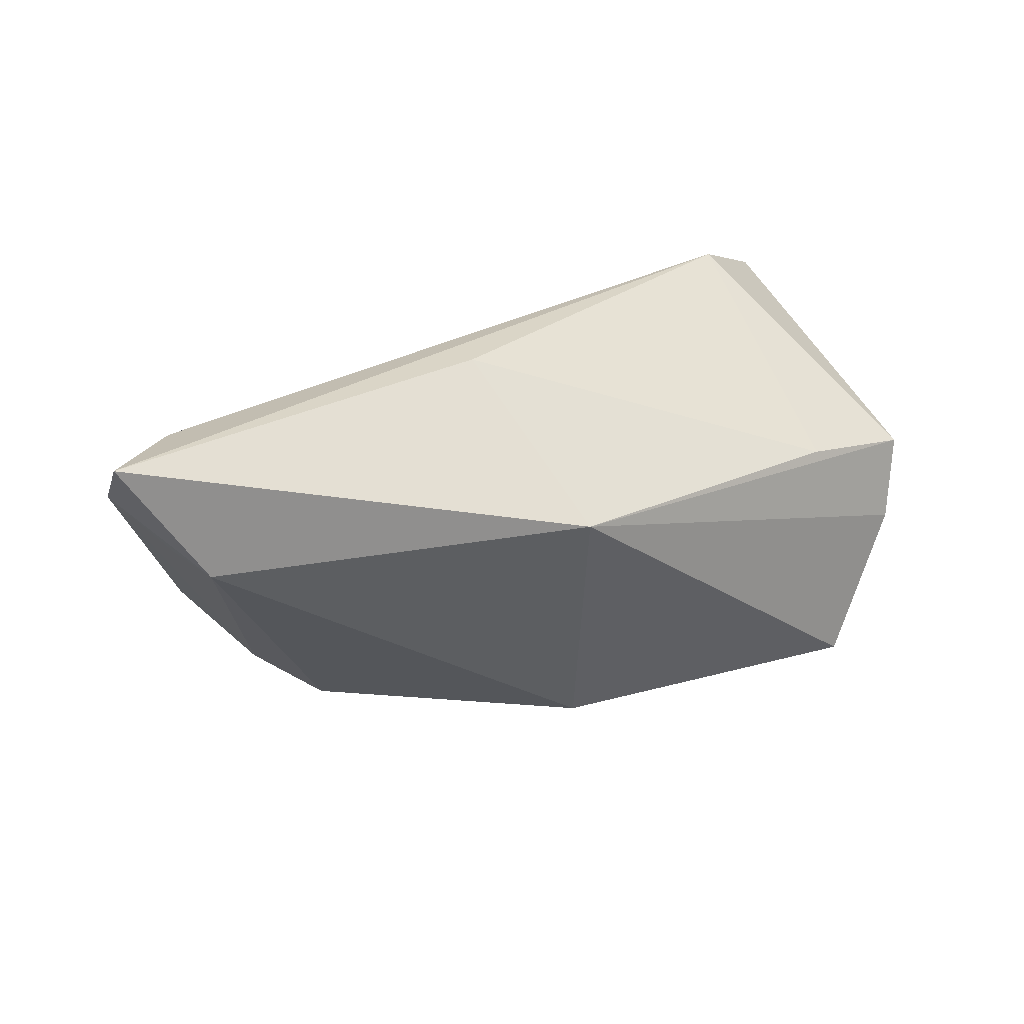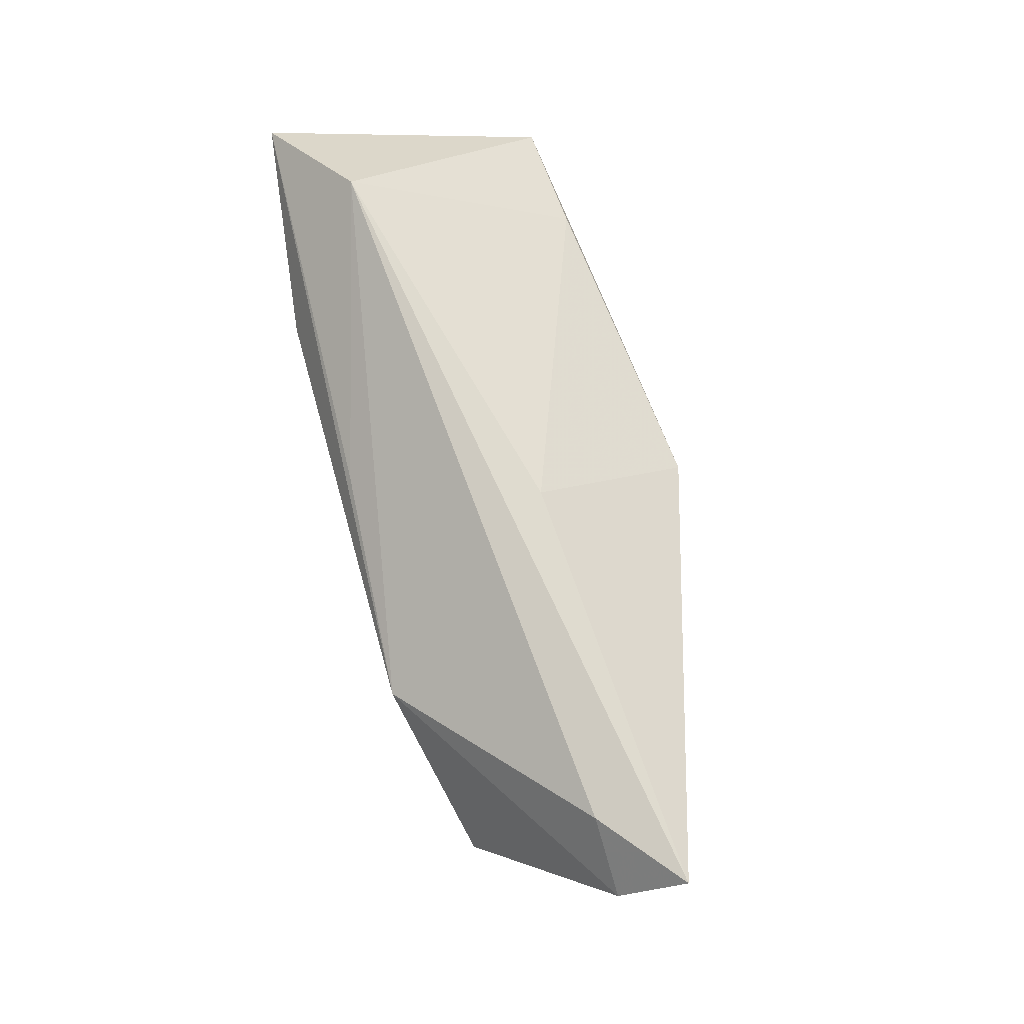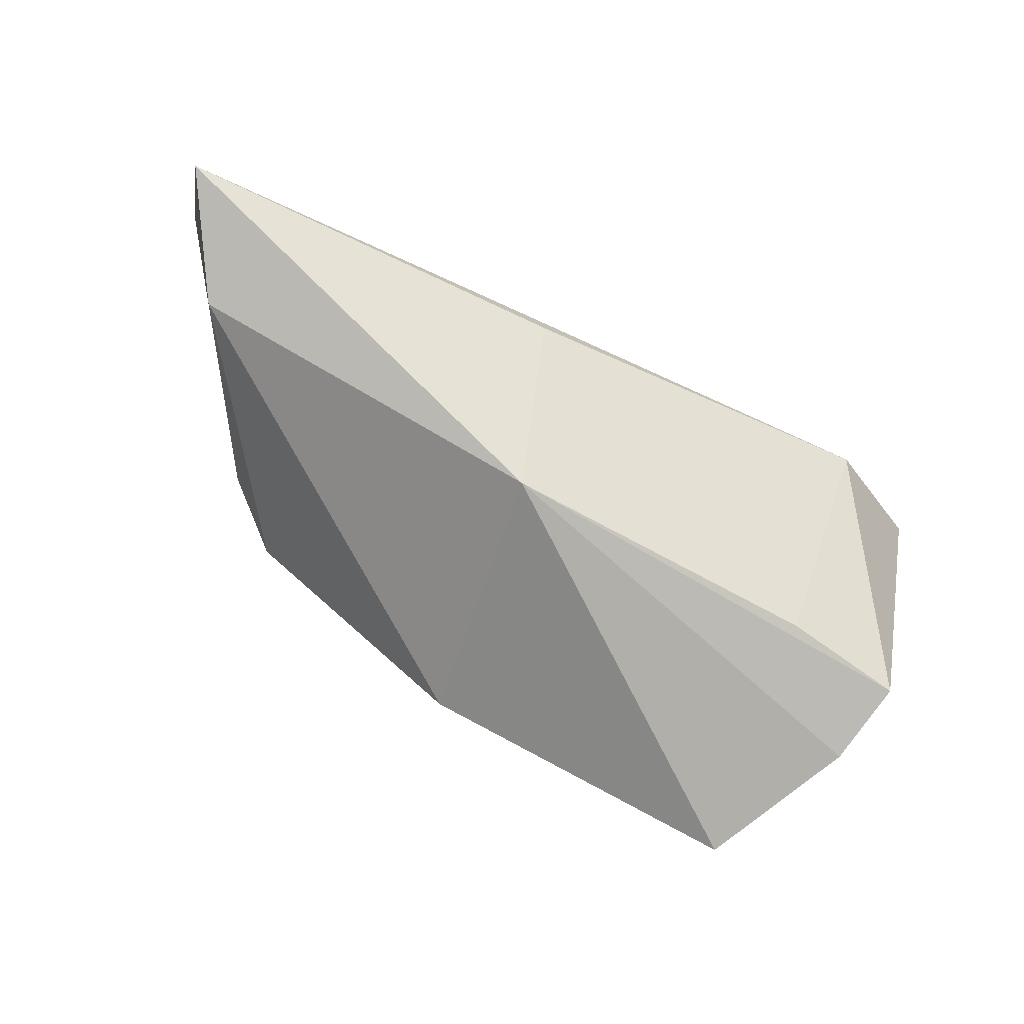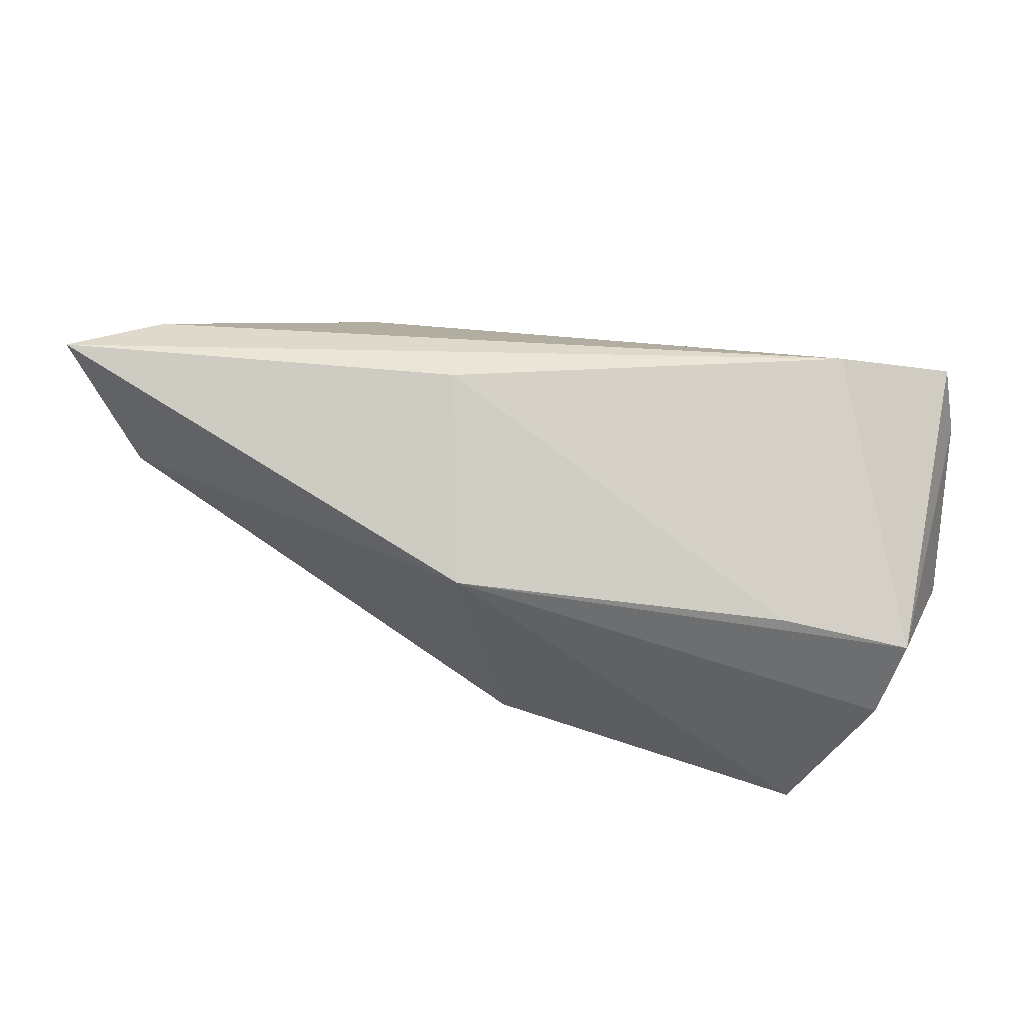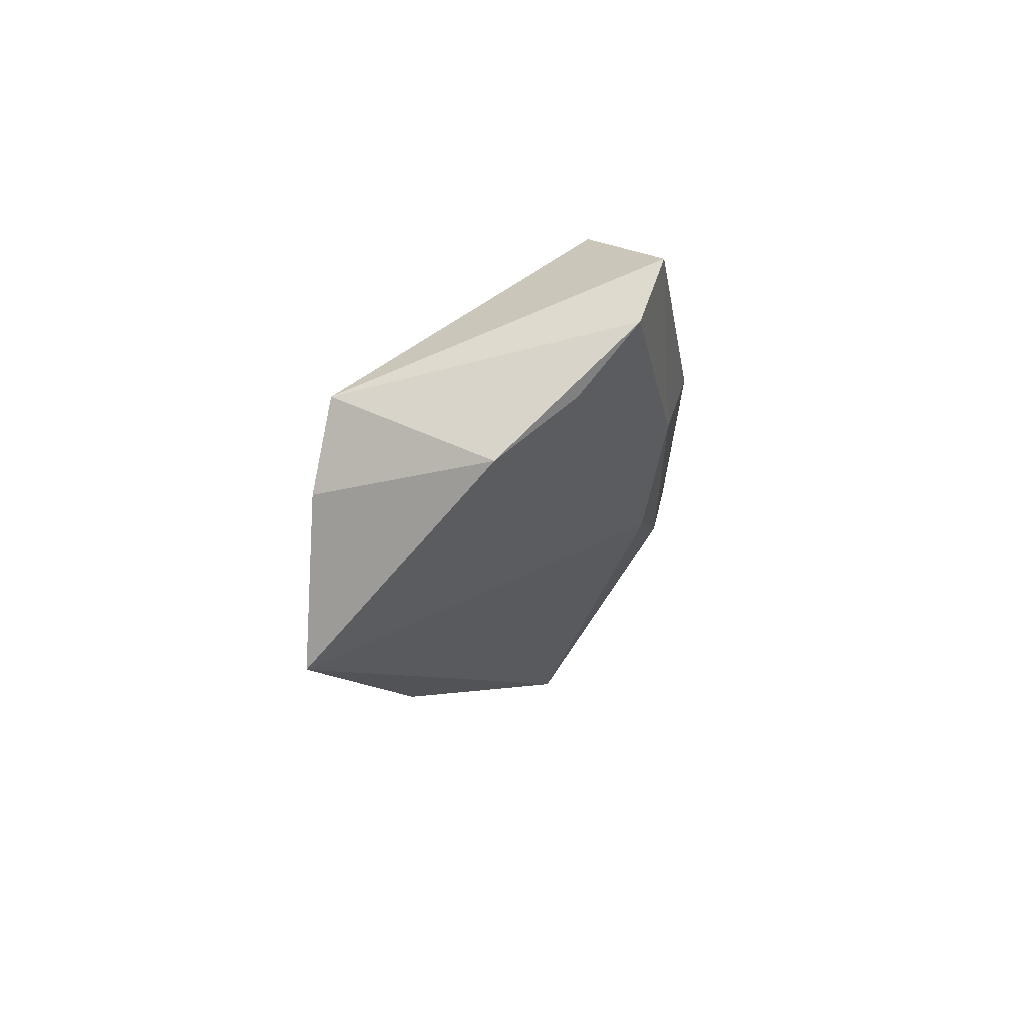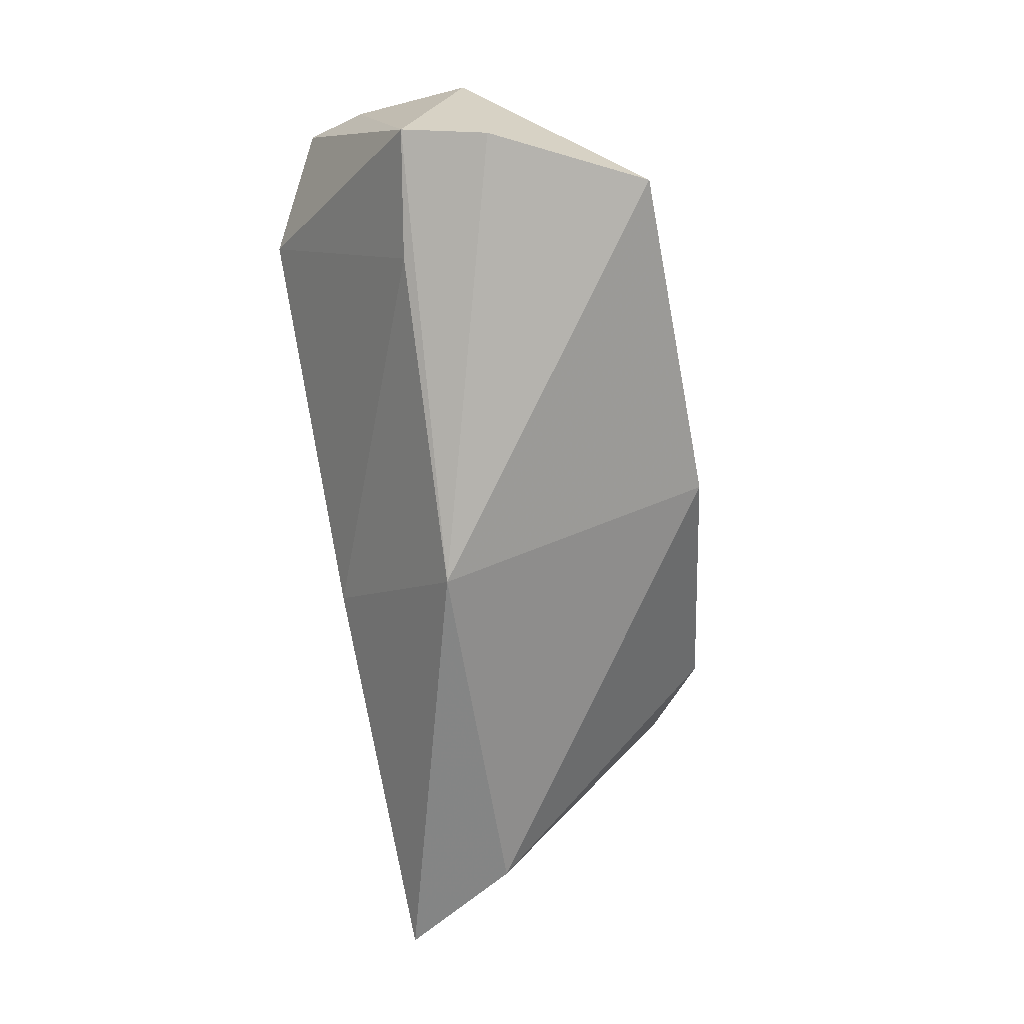
<metadata>
{"format":"obj","ext":"obj","renderer":"f3d","projection":"perspective","resolution":1024,"background":"white","views":[{"elev":29.0,"azim":146.4,"up":"+Y"},{"elev":70.3,"azim":74.5,"up":"+Y"},{"elev":-75.8,"azim":154.5,"up":"+Z"},{"elev":45.7,"azim":-169.5,"up":"+Y"},{"elev":-9.9,"azim":-87.9,"up":"+Y"},{"elev":-78.4,"azim":-79.0,"up":"+Z"}]}
</metadata>
<code>
v -0.0548 0.007779 0.01676
v 0.05701 0.008739 -0.003363
v 0.06245 0.01535 0.002879
v 0.06418 0.02285 -0.00494
v -0.02583 0.008036 0.02317
v -0.0486 -0.01049 -0.0205
v -0.05113 0.0003472 -0.01823
v -0.03813 0.02285 0.01108
v 0.05212 0.006365 0.01223
v 0.02882 0.008976 0.02317
v 0.05486 0.007225 -0.00893
v 0.04228 -0.01803 0.008019
v 0.03392 -0.02532 0.004714
v -0.05364 -0.000566 0.009704
v -0.05524 -0.008053 0.0004877
v 0.0075 0.00597 -0.02266
v -0.02939 0.001369 0.02088
v -0.007745 -0.007267 0.01817
v 0.04891 -0.002457 0.01782
v 0.05354 0.0212 0.003391
v -0.03893 -0.02951 -0.02223
v 0.00515 -0.005692 0.02034
v 0.003159 -0.02955 -0.01356
v -0.05288 0.01561 0.01958
v -0.03498 0.003262 -0.01896
v 0.04944 -0.008583 0.0146
v 0.009964 0.0003181 0.02183
v 0.01194 0.02285 -0.001498
v -0.0005581 0.01207 0.02132
f 23 13 21
f 16 23 21
f 1 7 15
f 22 19 10
f 24 7 1
f 24 8 7
f 4 8 20
f 20 8 10
f 11 16 4
f 23 16 11
f 13 23 11
f 28 8 4
f 4 16 28
f 21 15 6
f 6 15 7
f 6 16 21
f 7 16 6
f 1 15 14
f 13 11 12
f 12 11 2
f 13 22 18
f 21 13 18
f 18 15 21
f 26 22 13
f 19 22 26
f 13 12 26
f 10 8 29
f 29 24 10
f 8 24 29
f 10 19 9
f 25 16 7
f 25 28 16
f 7 8 25
f 8 28 25
f 15 18 17
f 17 14 15
f 1 14 17
f 17 24 1
f 17 18 22
f 3 12 2
f 3 26 12
f 3 11 4
f 2 11 3
f 19 26 3
f 3 9 19
f 4 20 3
f 3 20 10
f 10 9 3
f 24 17 5
f 10 24 5
f 5 17 22
f 27 22 10
f 10 5 27
f 27 5 22

</code>
